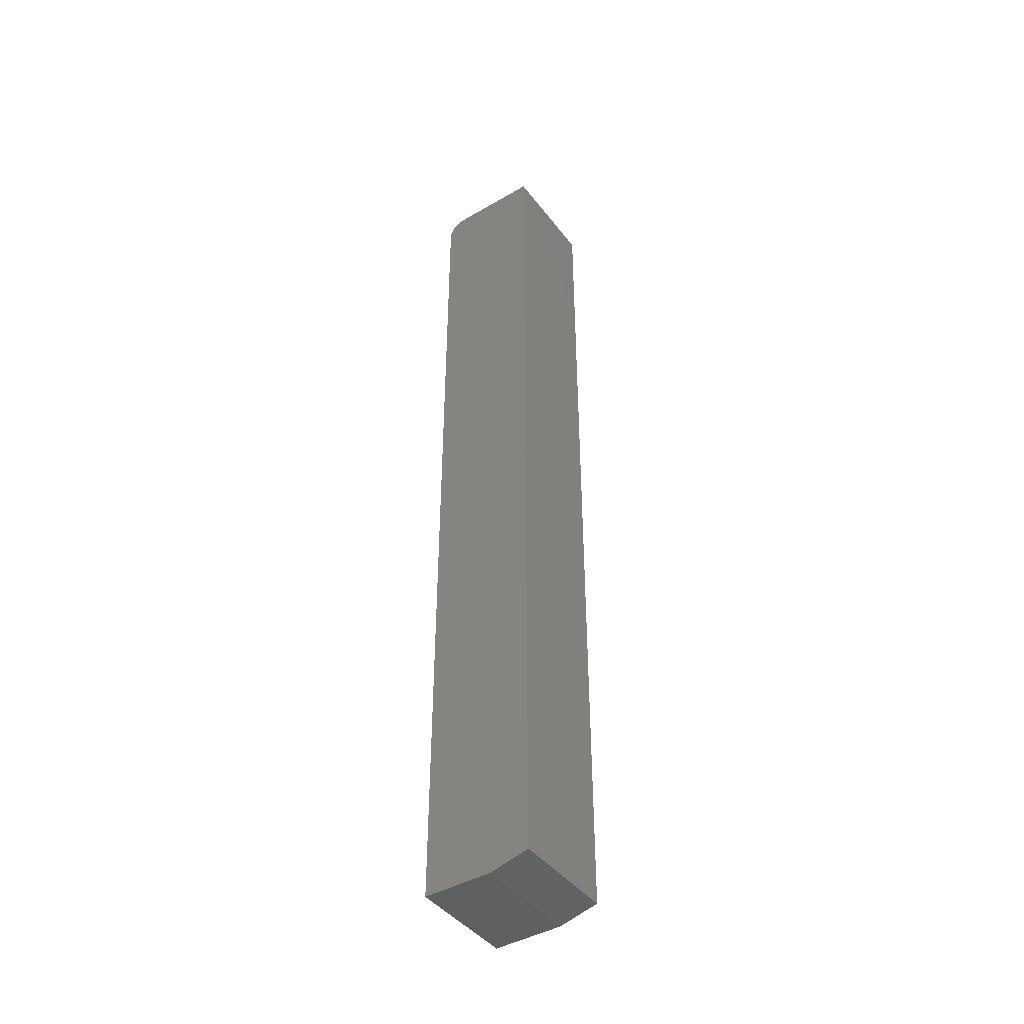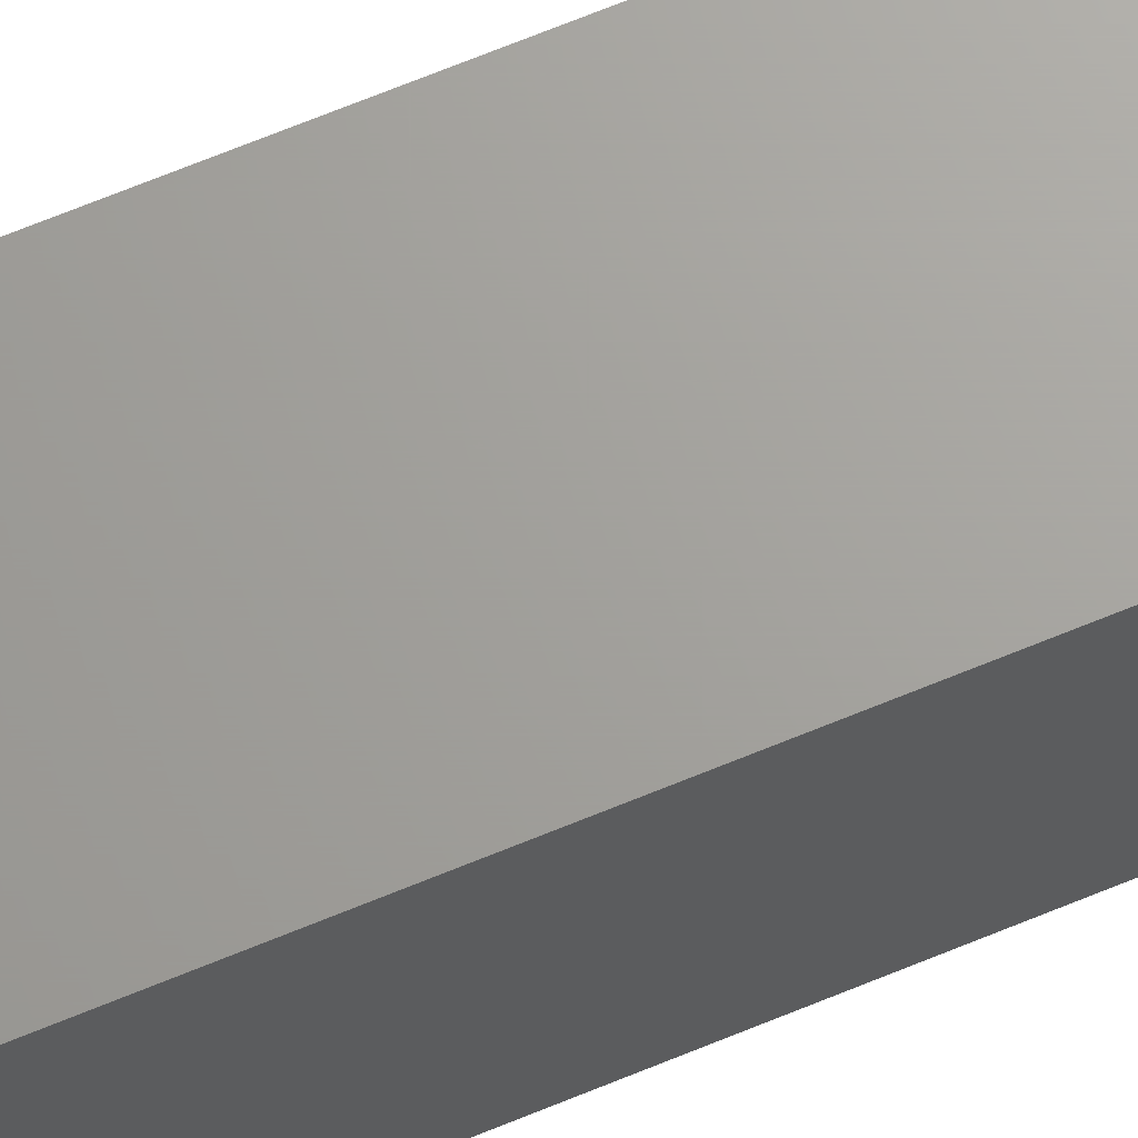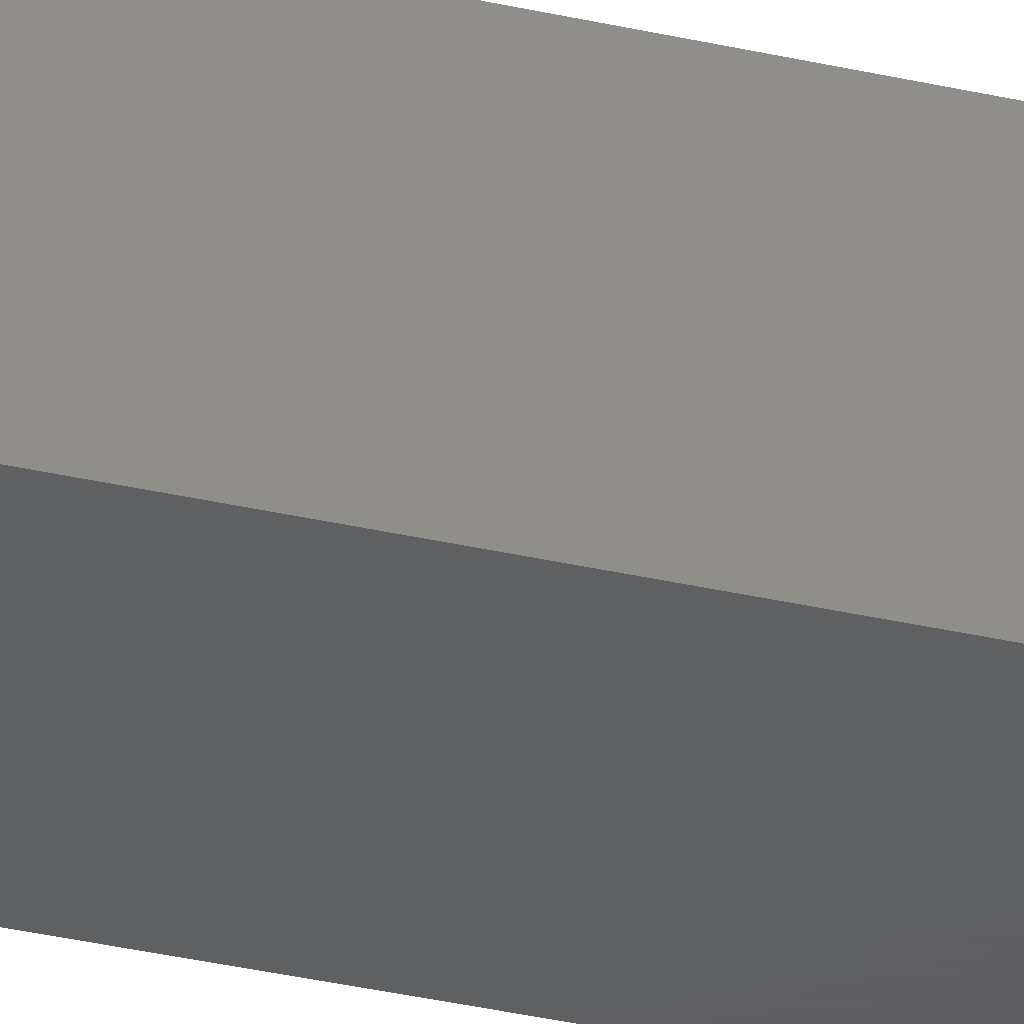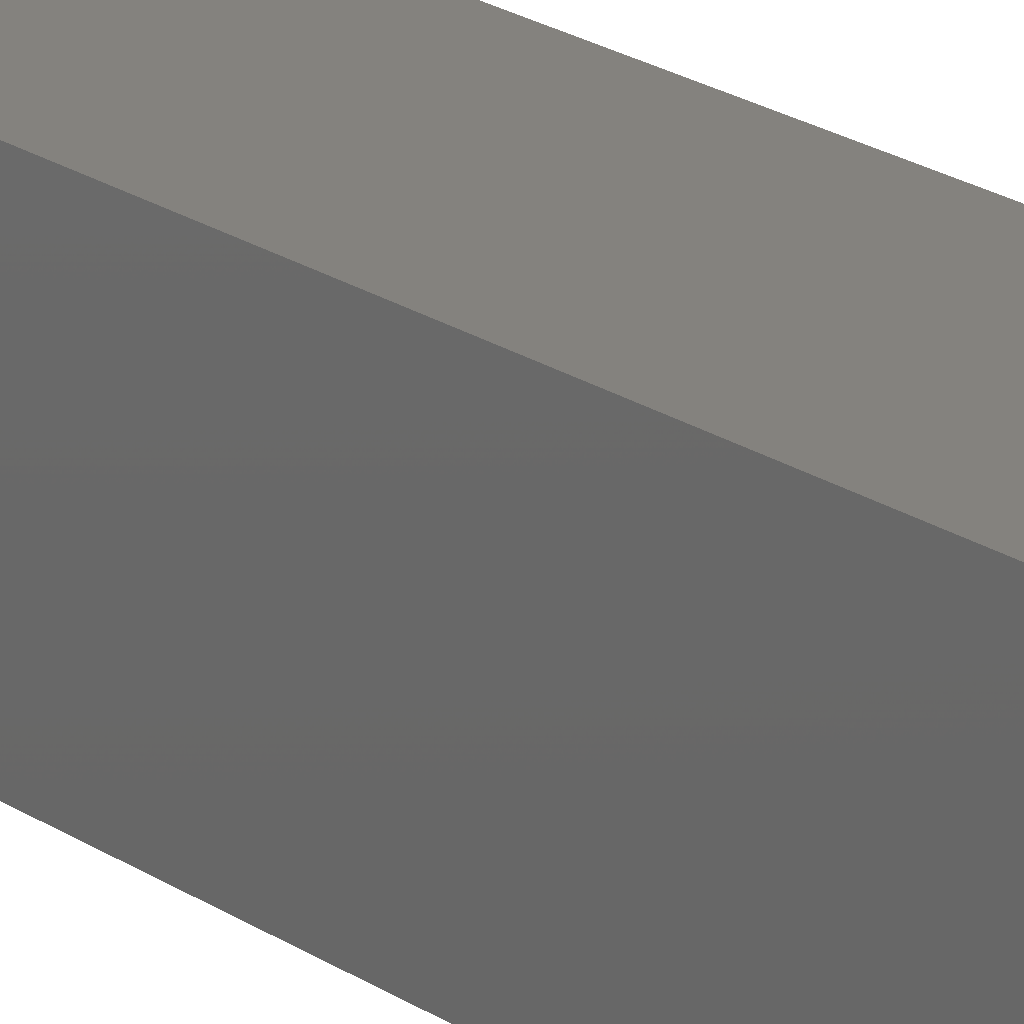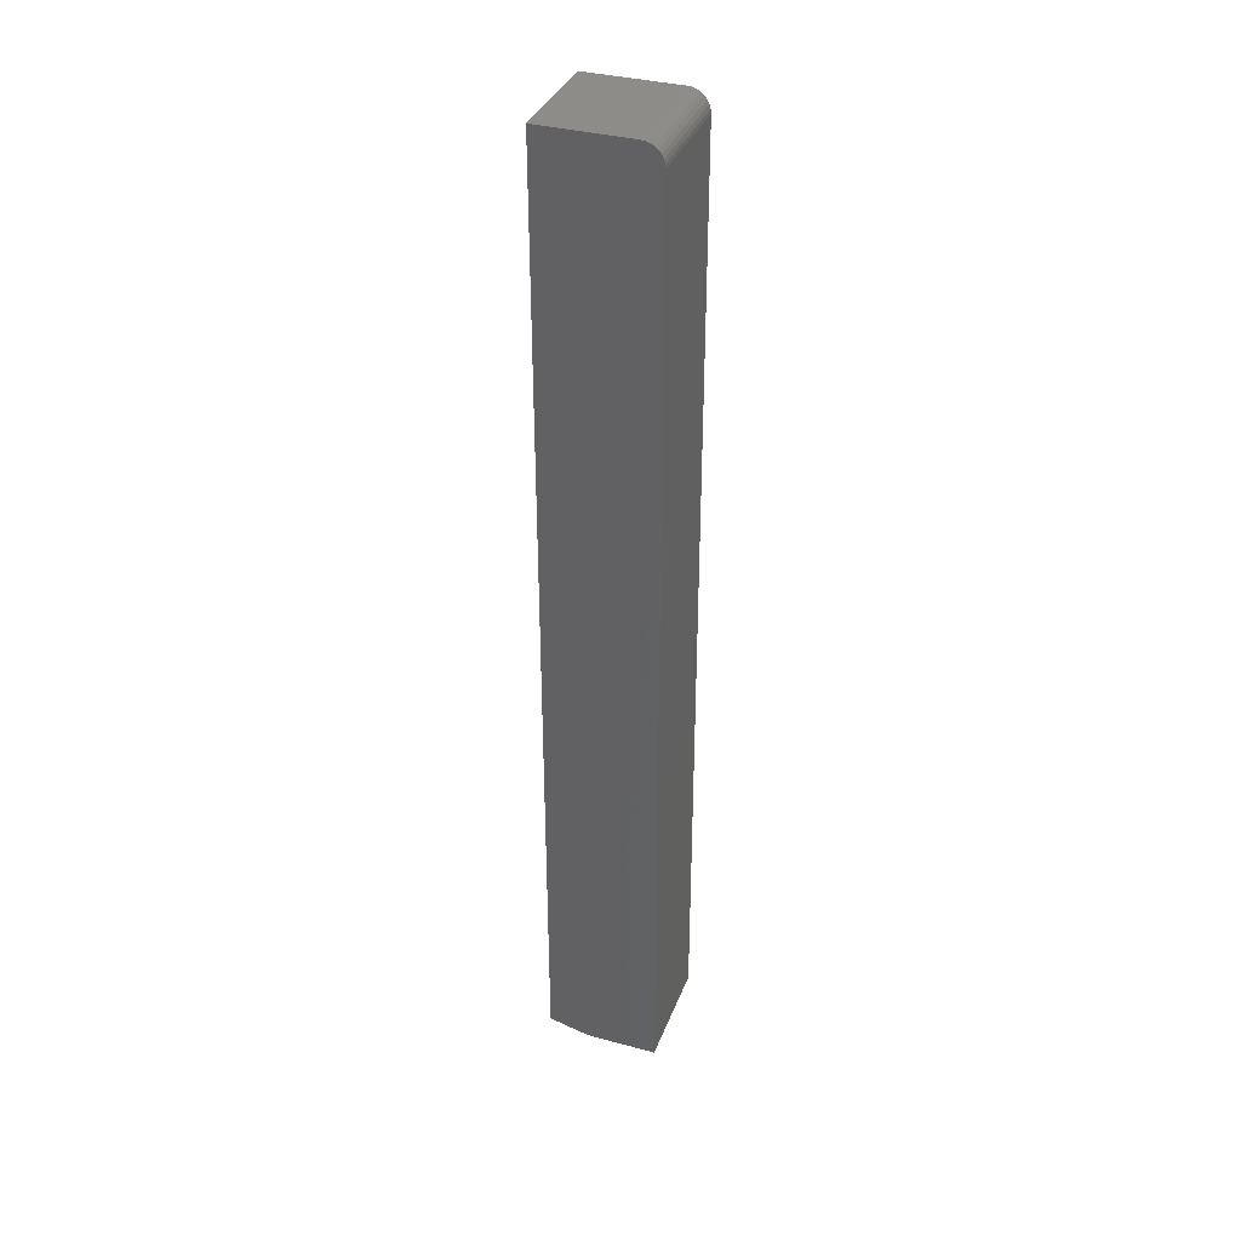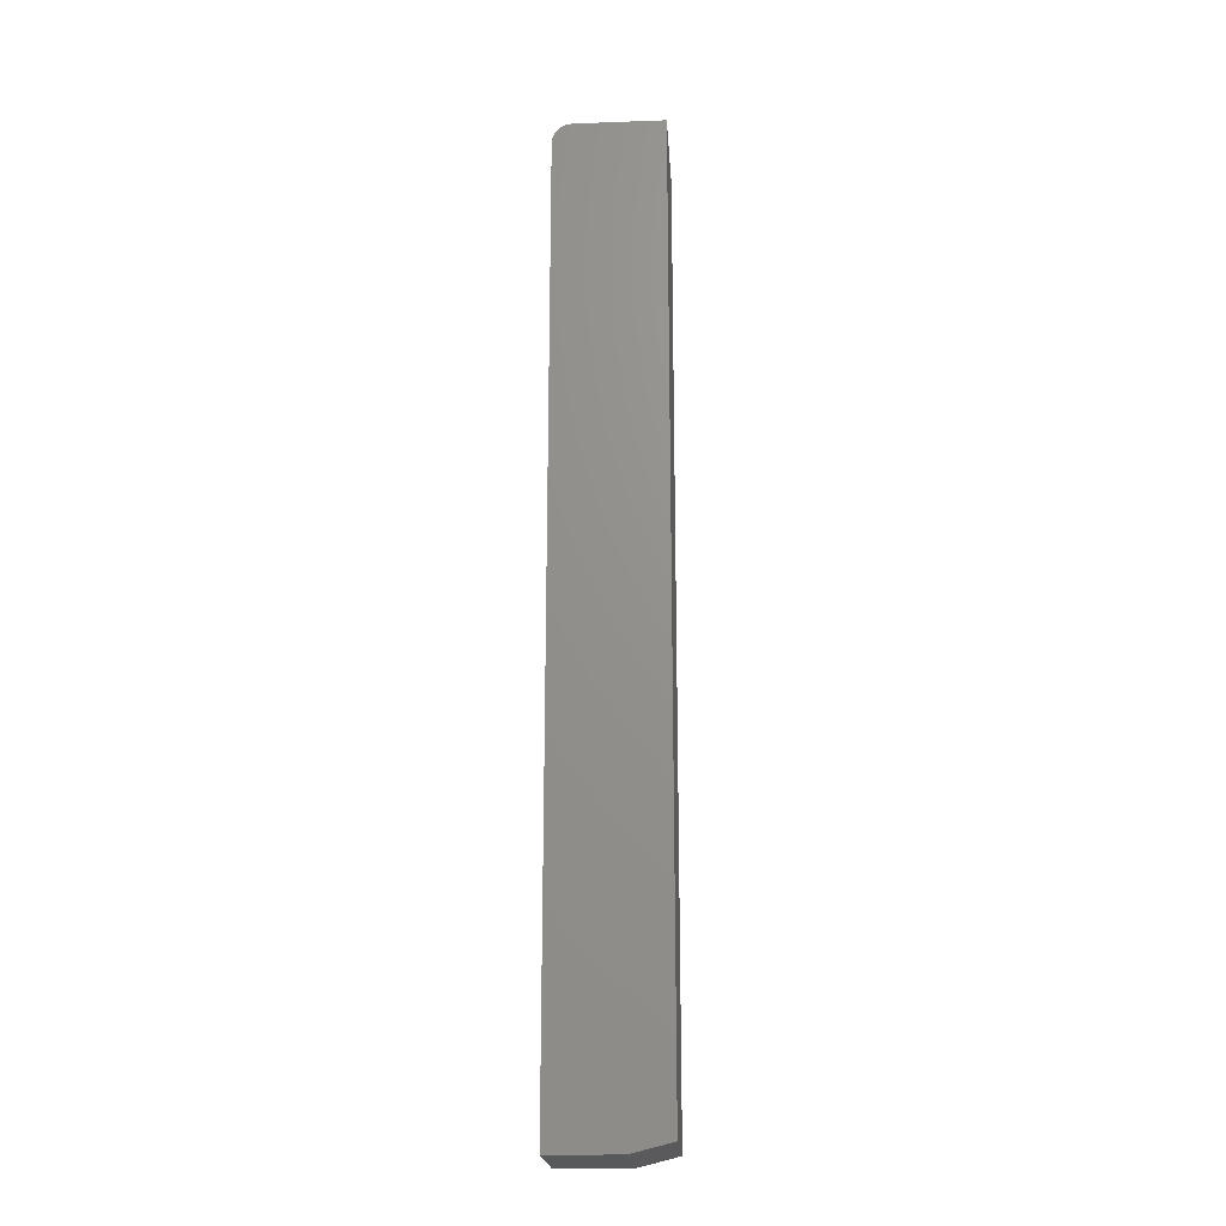
<metadata>
{"format":"stl","ext":"stl","renderer":"f3d","projection":"perspective","resolution":1024,"background":"white","views":[{"elev":-43.3,"azim":-145.5,"up":"+Y"},{"elev":68.0,"azim":67.5,"up":"+Z"},{"elev":-39.4,"azim":-105.5,"up":"+Z"},{"elev":17.3,"azim":-34.6,"up":"+Z"},{"elev":35.9,"azim":19.5,"up":"+Y"},{"elev":-20.5,"azim":-176.2,"up":"+Y"}]}
</metadata>
<code>
# stl→obj: 26 verts, 48 faces
v 0.04688 -0.01562 0.04688
v 0.04657 -0.01258 0.04688
v 0.04569 -0.009646 0.04688
v 0.03125 9.758e-18 0.04688
v -0.03906 5.367e-18 0.04688
v -0.03906 -0.7422 0.04688
v 0.0343 -0.0003002 0.04688
v 0.04424 -0.006944 0.04688
v 0.0423 -0.004576 0.04688
v 0.03993 -0.002633 0.04688
v 0.03723 -0.001189 0.04688
v -0.007812 -0.75 0.04688
v 0.04688 -0.75 0.04688
v 0.03125 4.391e-18 -0.03906
v 0.0343 -0.0003002 -0.03906
v 0.03723 -0.001189 -0.03906
v 0.04688 -0.01562 -0.03906
v 0.04569 -0.009646 -0.03906
v 0.04657 -0.01258 -0.03906
v -0.03906 -0.7422 -0.03906
v -0.03906 0 -0.03906
v 0.04688 -0.75 -0.03906
v -0.007812 -0.75 -0.03906
v 0.03993 -0.002633 -0.03906
v 0.0423 -0.004576 -0.03906
v 0.04424 -0.006944 -0.03906
f 1 2 3
f 4 5 3
f 6 3 5
f 7 4 3
f 7 3 8
f 7 8 9
f 7 9 10
f 7 10 11
f 12 13 6
f 6 13 1
f 6 1 3
f 14 15 16
f 17 18 19
f 20 21 18
f 20 18 17
f 20 17 22
f 20 22 23
f 21 14 16
f 21 16 24
f 21 24 25
f 21 25 26
f 21 26 18
f 23 22 12
f 12 22 13
f 5 21 6
f 6 21 20
f 23 12 20
f 20 12 6
f 21 5 14
f 14 5 4
f 17 1 22
f 22 1 13
f 14 4 15
f 15 4 7
f 15 7 16
f 16 7 11
f 16 11 24
f 24 11 10
f 24 10 25
f 25 10 9
f 25 9 26
f 26 9 8
f 26 8 18
f 18 8 3
f 18 3 19
f 19 3 2
f 19 2 17
f 17 2 1

</code>
